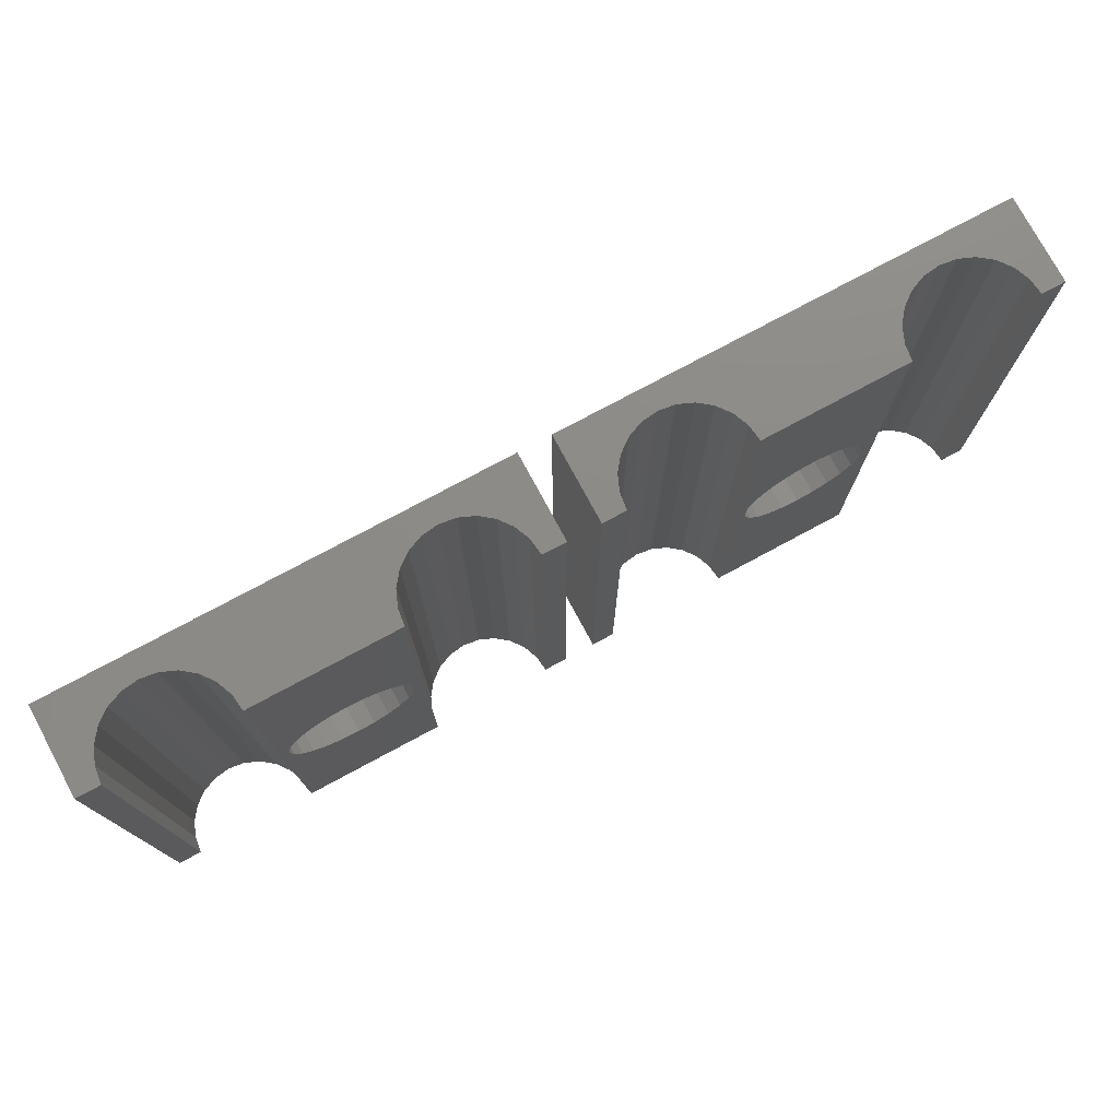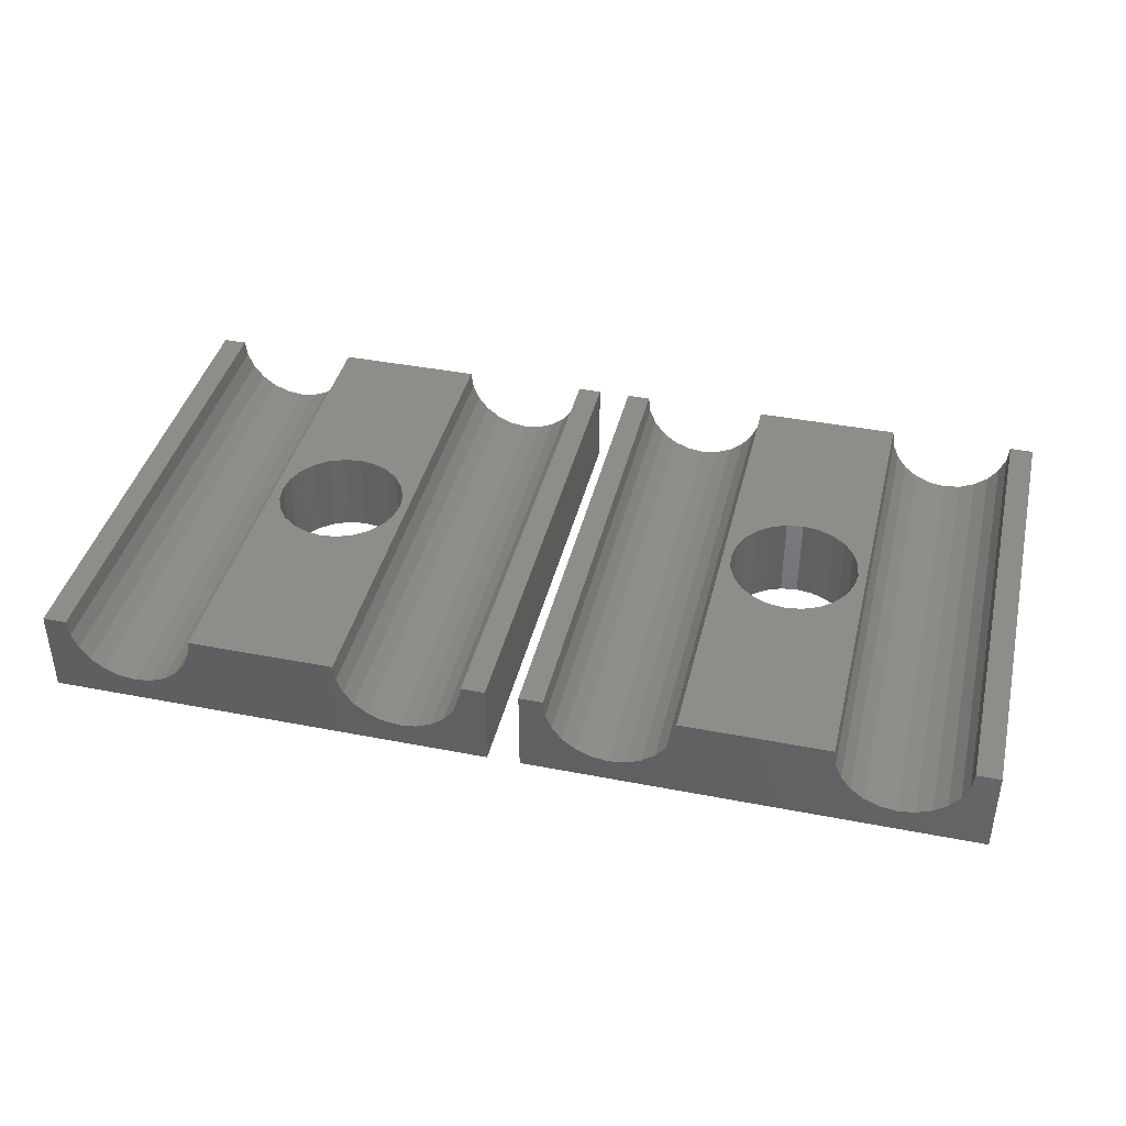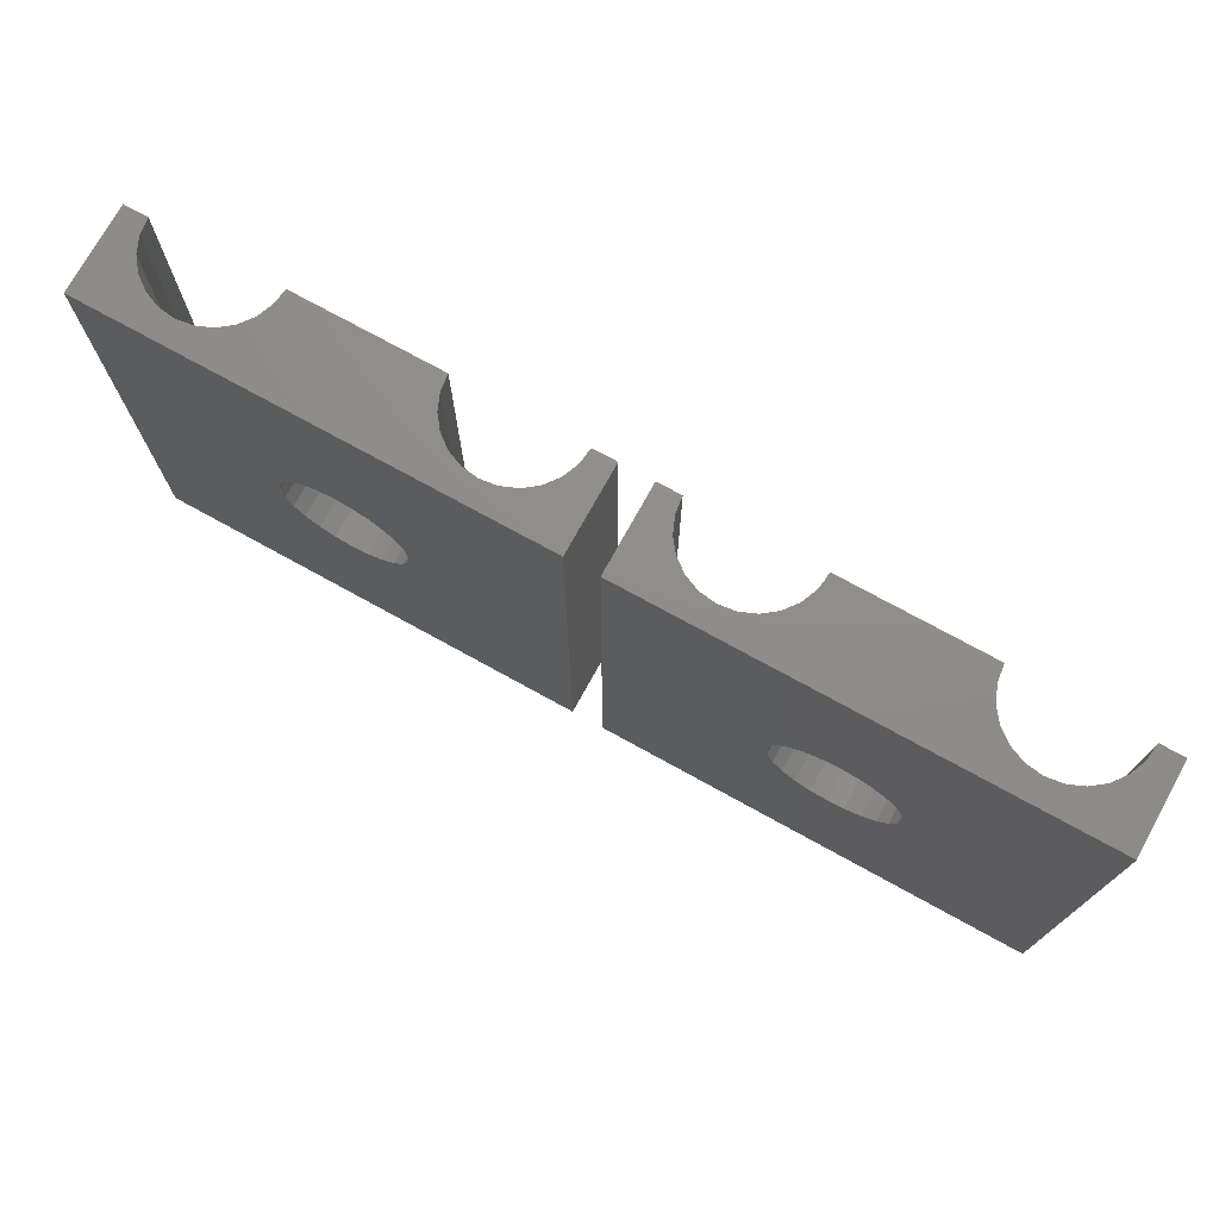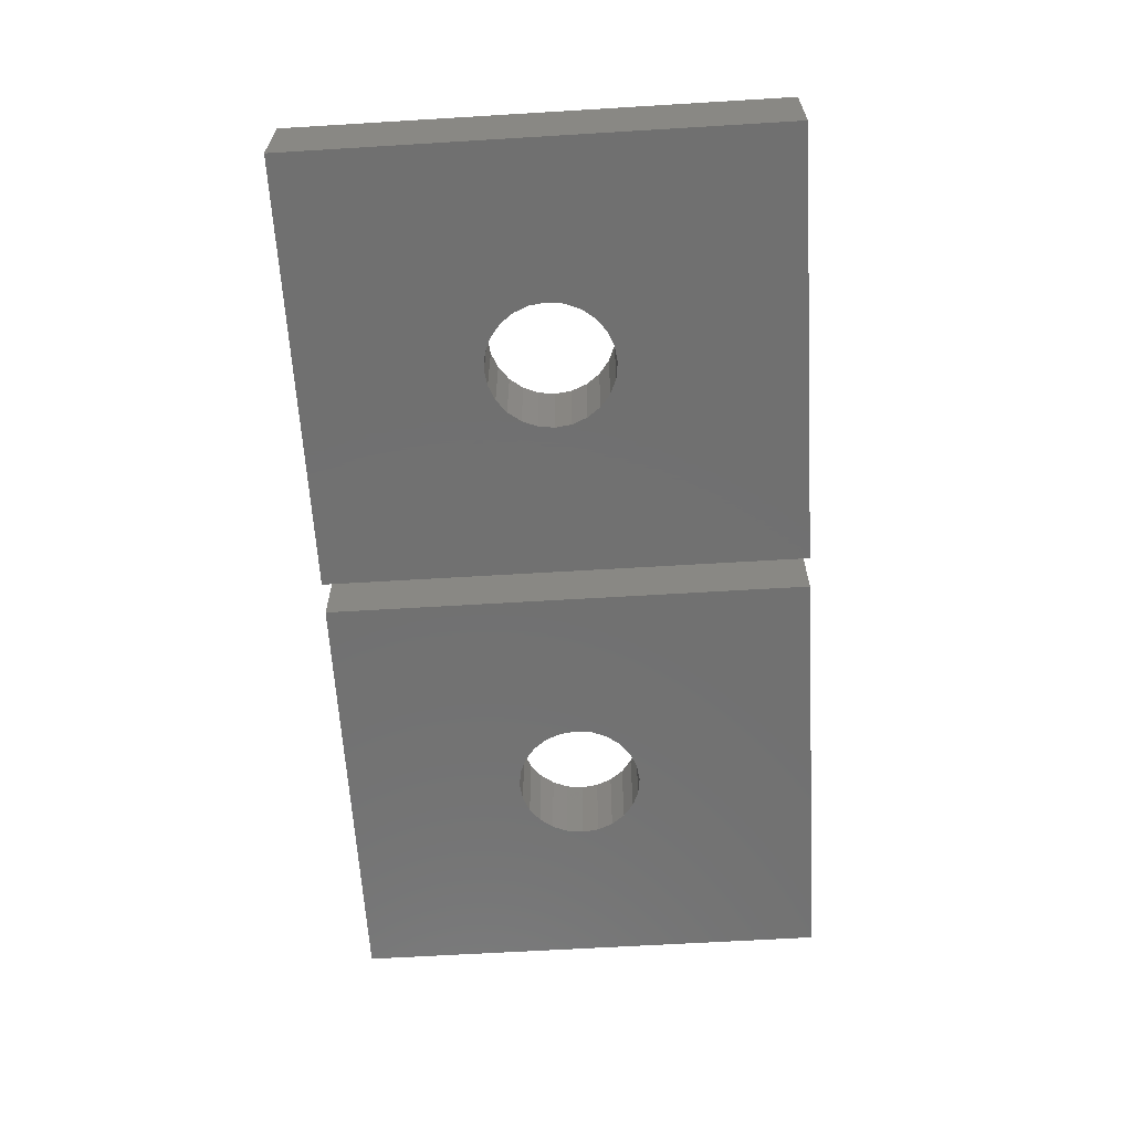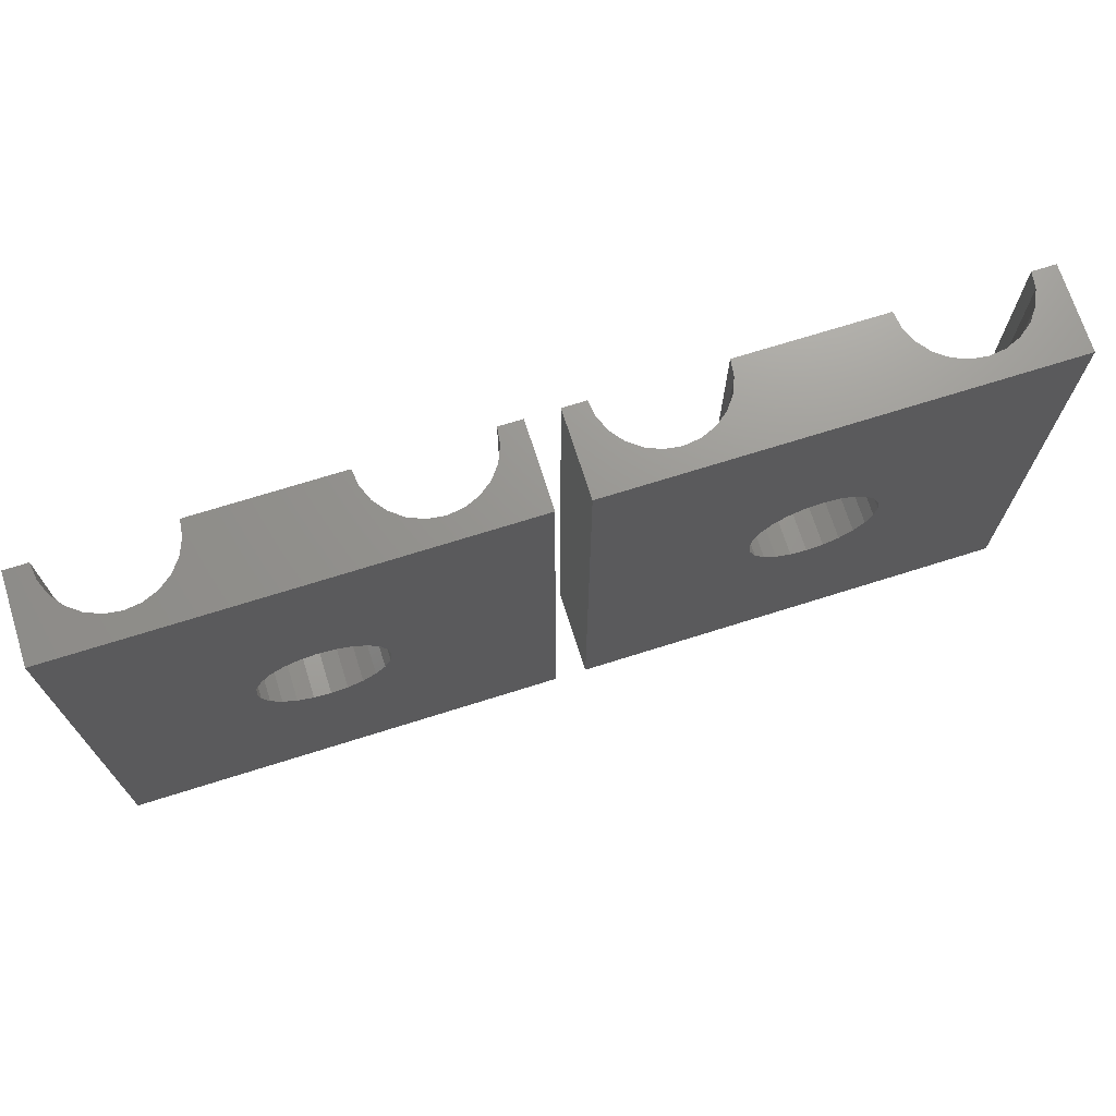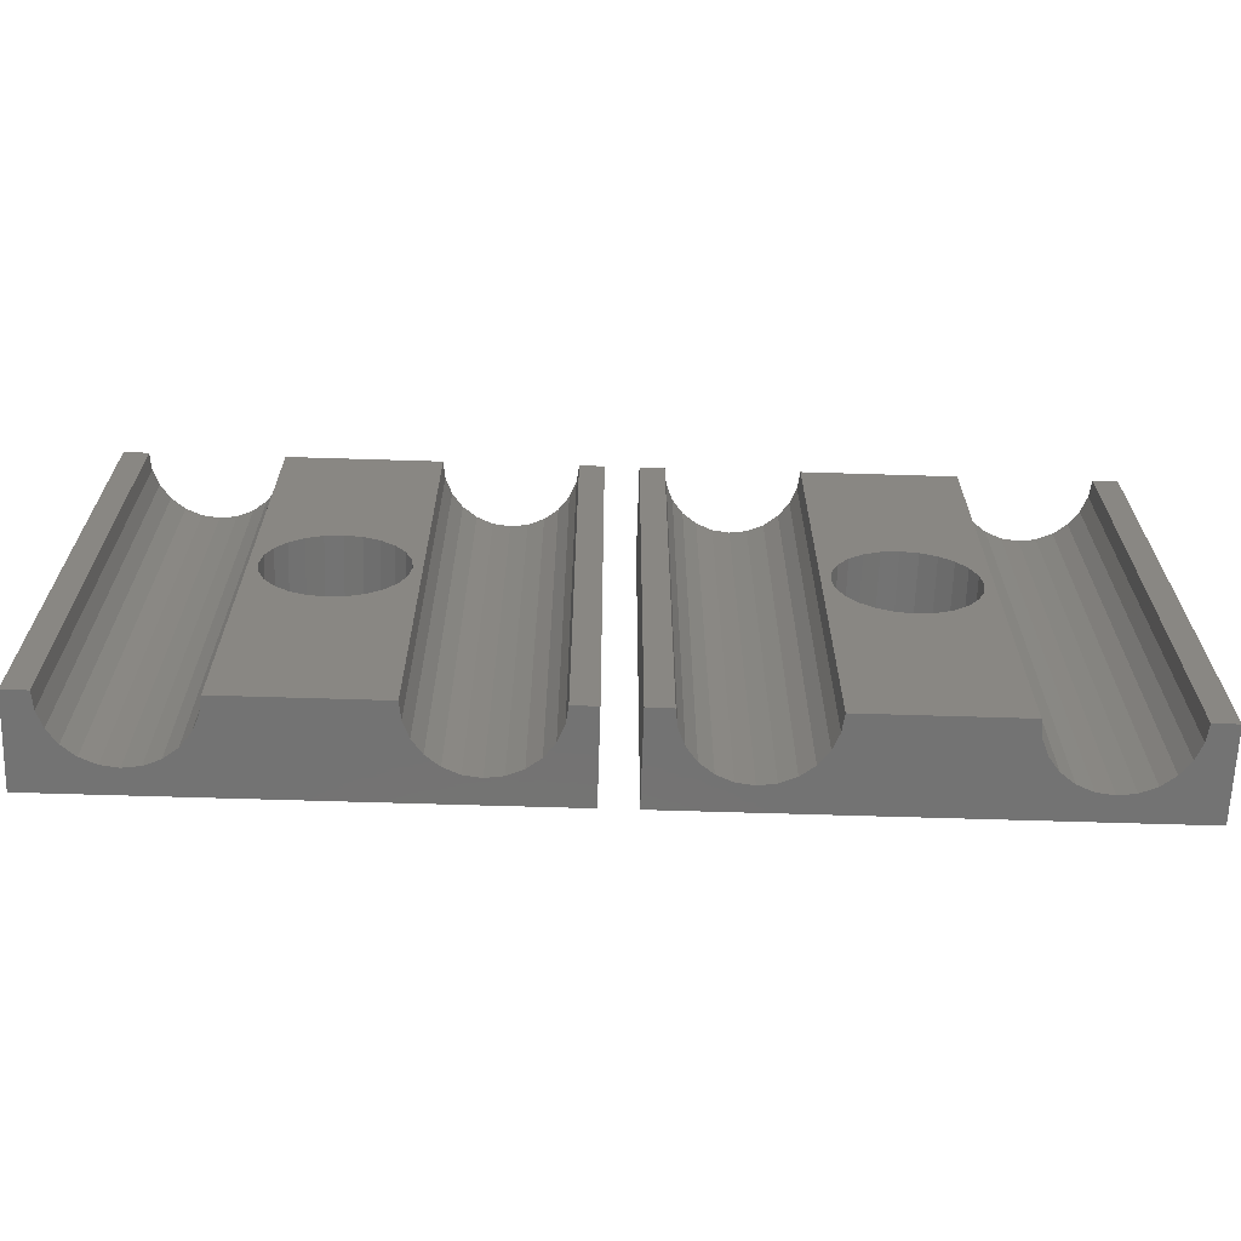
<metadata>
{"format":"stl","ext":"stl","renderer":"f3d","projection":"perspective","resolution":1024,"background":"white","views":[{"elev":76.2,"azim":-28.3,"up":"+Y"},{"elev":40.6,"azim":-166.6,"up":"+Z"},{"elev":73.9,"azim":-151.1,"up":"+Y"},{"elev":-62.7,"azim":93.5,"up":"+Z"},{"elev":70.7,"azim":162.5,"up":"+Y"},{"elev":-65.3,"azim":-1.8,"up":"+Y"}]}
</metadata>
<code>
# stl→obj: 216 verts, 432 faces
v 2.225 0 1.292
v 1.697 20 1.697
v 1.697 0 1.697
v 2.225 20 1.292
v 6.4 10 1.41e-15
v 6.489 9.327 3.5
v 6.489 9.327 1.41e-15
v 6.4 10 3.5
v 30.91 10 3.5
v 30.82 9.327 1.41e-15
v 30.82 9.327 3.5
v 30.91 10 1.41e-15
v 27.01 12.25 3.5
v 26.47 11.84 1.41e-15
v 27.01 12.25 1.41e-15
v 26.47 11.84 3.5
v 25.02 20 2.225
v 24.61 0 1.697
v 25.02 0 2.225
v 24.61 20 1.697
v 25.36 20 3.5
v 25.27 0 2.84
v 25.36 0 3.5
v 25.27 20 2.84
v 23.47 0 1.037
v 22.81 20 0.95
v 22.81 0 0.95
v 23.47 20 1.037
v 19.31 20 0
v 26.06 11.3 1.41e-15
v 19.31 0 0
v 37.31 20 0
v 25.8 10.67 1.41e-15
v 25.71 10 1.41e-15
v 27.64 12.51 1.41e-15
v 28.31 12.6 1.41e-15
v 28.98 12.51 1.41e-15
v 29.61 12.25 1.41e-15
v 30.15 11.84 1.41e-15
v 30.56 11.3 1.41e-15
v 30.82 10.67 1.41e-15
v 27.01 7.748 1.41e-15
v 37.31 0 0
v 26.47 8.162 1.41e-15
v 26.06 8.7 1.41e-15
v 25.8 9.327 1.41e-15
v 27.64 7.489 1.41e-15
v 28.31 7.4 1.41e-15
v 28.98 7.489 1.41e-15
v 29.61 7.748 1.41e-15
v 30.15 8.162 1.41e-15
v 30.56 8.7 1.41e-15
v 9 12.6 3.5
v 8.327 12.51 1.41e-15
v 9 12.6 1.41e-15
v 8.327 12.51 3.5
v 10.3 12.25 3.5
v 9.673 12.51 1.41e-15
v 10.3 12.25 1.41e-15
v 9.673 12.51 3.5
v 7.7 12.25 1.41e-15
v 7.7 12.25 3.5
v 10.84 11.84 3.5
v 11.25 11.3 1.41e-15
v 11.25 11.3 3.5
v 10.84 11.84 1.41e-15
v 30.56 8.7 3.5
v 30.56 11.3 3.5
v 30.82 10.67 3.5
v 35.08 0 1.292
v 34.47 20 1.037
v 34.47 0 1.037
v 35.08 20 1.292
v 14.5 0 0.95
v 13.84 20 1.037
v 13.84 0 1.037
v 14.5 20 0.95
v 27.64 7.489 3.5
v 28.31 7.4 3.5
v 6.489 10.67 1.41e-15
v 6.489 10.67 3.5
v 30.15 11.84 3.5
v 29.61 12.25 3.5
v 28.98 12.51 3.5
v 11.51 10.67 1.41e-15
v 11.51 10.67 3.5
v 10.3 7.748 3.5
v 10.84 8.162 1.41e-15
v 10.3 7.748 1.41e-15
v 10.84 8.162 3.5
v 13.23 0 1.292
v 12.7 20 1.697
v 12.7 0 1.697
v 13.23 20 1.292
v 22.15 20 1.037
v 22.15 0 1.037
v 37.31 0 3.5
v 37.31 20 3.5
v 33.81 0 0.95
v 33.15 20 1.037
v 33.15 0 1.037
v 33.81 20 0.95
v 28.31 12.6 3.5
v 28.98 7.489 3.5
v 27.64 12.51 3.5
v 29.61 7.748 3.5
v 30.15 8.162 3.5
v 24.08 0 1.292
v 24.08 20 1.292
v 11.6 10 3.5
v 11.51 9.327 1.41e-15
v 11.51 9.327 3.5
v 11.6 10 1.41e-15
v 36.36 20 3.5
v 36.27 0 2.84
v 36.36 0 3.5
v 36.27 20 2.84
v 0 20 0
v 3.5 20 0.95
v 18 20 0
v 2.84 20 1.037
v 0 20 3.5
v 1.292 20 2.225
v 1.037 20 2.84
v 0.95 20 3.5
v 4.16 20 1.037
v 4.775 20 1.292
v 5.303 20 1.697
v 12.29 20 2.225
v 5.708 20 2.225
v 12.04 20 2.84
v 5.963 20 2.84
v 11.95 20 3.5
v 6.05 20 3.5
v 16.3 20 1.697
v 18 20 3.5
v 15.78 20 1.292
v 15.16 20 1.037
v 16.71 20 2.225
v 16.96 20 2.84
v 17.05 20 3.5
v 20.26 0 3.5
v 19.31 20 3.5
v 19.31 0 3.5
v 20.26 20 3.5
v 21.53 0 1.292
v 21.01 20 1.697
v 21.01 0 1.697
v 21.53 20 1.292
v 25.71 10 3.5
v 25.8 10.67 3.5
v 32.53 20 1.292
v 32.53 0 1.292
v 11.95 0 3.5
v 12.04 0 2.84
v 35.61 0 1.697
v 35.61 20 1.697
v 18 0 3.5
v 17.05 0 3.5
v 7.162 8.162 3.5
v 7.7 7.748 1.41e-15
v 7.162 8.162 1.41e-15
v 7.7 7.748 3.5
v 8.327 7.489 3.5
v 9 7.4 1.41e-15
v 8.327 7.489 1.41e-15
v 9 7.4 3.5
v 11.25 8.7 1.41e-15
v 11.25 8.7 3.5
v 36.02 0 2.225
v 36.02 20 2.225
v 20.6 0 2.225
v 20.6 20 2.225
v 5.708 0 2.225
v 5.963 0 2.84
v 6.748 8.7 3.5
v 6.748 8.7 1.41e-15
v 32.01 0 1.697
v 31.6 0 2.225
v 31.35 0 2.84
v 31.26 0 3.5
v 20.35 0 2.84
v 6.748 11.3 1.41e-15
v 0 0 0
v 7.162 11.84 1.41e-15
v 18 0 0
v 9.673 7.489 1.41e-15
v 12.29 0 2.225
v 26.47 8.162 3.5
v 27.01 7.748 3.5
v 16.3 0 1.697
v 15.78 0 1.292
v 20.35 20 2.84
v 25.8 9.327 3.5
v 26.06 8.7 3.5
v 26.06 11.3 3.5
v 31.26 20 3.5
v 9.673 7.489 3.5
v 16.96 0 2.84
v 32.01 20 1.697
v 2.84 0 1.037
v 4.16 0 1.037
v 3.5 0 0.95
v 31.6 20 2.225
v 31.35 20 2.84
v 15.16 0 1.037
v 0.95 0 3.5
v 1.037 0 2.84
v 6.05 0 3.5
v 6.748 11.3 3.5
v 7.162 11.84 3.5
v 5.303 0 1.697
v 1.292 0 2.225
v 4.775 0 1.292
v 0 0 3.5
v 16.71 0 2.225
f 1 2 3
f 2 1 4
f 5 6 7
f 6 5 8
f 9 10 11
f 10 9 12
f 13 14 15
f 14 13 16
f 17 18 19
f 18 17 20
f 21 22 23
f 22 21 24
f 25 26 27
f 26 25 28
f 29 30 31
f 30 29 14
f 14 29 15
f 15 29 32
f 31 30 33
f 31 33 34
f 15 32 35
f 35 32 36
f 36 32 37
f 37 32 38
f 38 32 39
f 39 32 40
f 40 32 41
f 41 32 12
f 31 42 43
f 42 31 44
f 44 31 45
f 45 31 46
f 46 31 34
f 43 42 47
f 43 47 48
f 43 48 49
f 43 49 50
f 43 50 51
f 43 51 52
f 43 52 10
f 43 10 12
f 43 12 32
f 53 54 55
f 54 53 56
f 57 58 59
f 58 57 60
f 56 61 54
f 61 56 62
f 63 64 65
f 64 63 66
f 11 52 67
f 52 11 10
f 68 41 69
f 41 68 40
f 70 71 72
f 71 70 73
f 74 75 76
f 75 74 77
f 78 48 47
f 48 78 79
f 24 19 22
f 19 24 17
f 80 8 5
f 8 80 81
f 82 40 68
f 40 82 39
f 83 37 38
f 37 83 84
f 65 85 86
f 85 65 64
f 87 88 89
f 88 87 90
f 91 92 93
f 92 91 94
f 27 95 96
f 95 27 26
f 32 97 43
f 97 32 98
f 99 100 101
f 100 99 102
f 84 36 37
f 36 84 103
f 79 49 48
f 49 79 104
f 60 55 58
f 55 60 53
f 103 35 36
f 35 103 105
f 106 51 50
f 51 106 107
f 108 28 25
f 28 108 109
f 105 15 35
f 15 105 13
f 110 111 112
f 111 110 113
f 114 115 116
f 115 114 117
f 118 119 120
f 119 118 121
f 121 118 4
f 4 118 2
f 2 118 122
f 120 119 77
f 2 122 123
f 123 122 124
f 124 122 125
f 119 75 77
f 75 119 126
f 75 126 94
f 94 126 127
f 94 127 92
f 92 127 128
f 92 128 129
f 129 128 130
f 129 130 131
f 131 130 132
f 131 132 133
f 133 132 134
f 120 135 136
f 135 120 137
f 137 120 138
f 138 120 77
f 136 135 139
f 136 139 140
f 136 140 141
f 142 143 144
f 143 142 145
f 146 147 148
f 147 146 149
f 33 150 34
f 150 33 151
f 101 152 153
f 152 101 100
f 131 154 155
f 154 131 133
f 156 73 70
f 73 156 157
f 158 141 159
f 141 158 136
f 160 161 162
f 161 160 163
f 164 165 166
f 165 164 167
f 112 168 169
f 168 112 111
f 117 170 115
f 170 117 171
f 69 12 9
f 12 69 41
f 163 166 161
f 166 163 164
f 169 88 90
f 88 169 168
f 147 172 148
f 172 147 173
f 171 156 170
f 156 171 157
f 143 31 144
f 31 143 29
f 132 174 175
f 174 132 130
f 76 94 91
f 94 76 75
f 7 176 177
f 176 7 6
f 72 102 99
f 102 72 71
f 43 99 31
f 99 43 72
f 72 43 70
f 70 43 156
f 156 43 97
f 156 97 170
f 170 97 115
f 115 97 116
f 101 27 99
f 27 101 25
f 25 101 153
f 25 153 108
f 108 153 178
f 108 178 18
f 18 178 179
f 18 179 19
f 19 179 180
f 19 180 22
f 22 180 181
f 22 181 23
f 31 148 144
f 148 31 146
f 146 31 96
f 96 31 27
f 27 31 99
f 144 148 172
f 144 172 182
f 144 182 142
f 118 183 184
f 183 118 185
f 185 118 61
f 61 118 120
f 184 183 80
f 184 80 5
f 61 120 54
f 54 120 55
f 55 120 58
f 58 120 59
f 59 120 66
f 66 120 64
f 64 120 85
f 85 120 113
f 184 161 186
f 161 184 162
f 162 184 177
f 177 184 7
f 7 184 5
f 186 161 166
f 186 166 165
f 186 165 187
f 186 187 89
f 186 89 88
f 186 88 168
f 186 168 111
f 186 111 113
f 186 113 120
f 177 160 162
f 160 177 176
f 92 188 93
f 188 92 129
f 189 42 44
f 42 189 190
f 104 50 49
f 50 104 106
f 191 137 192
f 137 191 135
f 193 142 182
f 142 193 145
f 23 150 21
f 150 23 194
f 194 23 195
f 195 23 181
f 195 181 189
f 189 181 190
f 190 181 78
f 78 181 79
f 79 181 104
f 104 181 106
f 106 181 107
f 107 181 67
f 67 181 11
f 11 181 9
f 21 196 197
f 196 21 151
f 151 21 150
f 197 196 16
f 197 16 13
f 197 13 105
f 197 105 103
f 197 103 84
f 197 84 83
f 197 83 82
f 197 82 68
f 197 68 69
f 197 69 9
f 197 9 181
f 173 182 172
f 182 173 193
f 167 187 165
f 187 167 198
f 141 199 159
f 199 141 140
f 153 200 178
f 200 153 152
f 14 196 30
f 196 14 16
f 30 151 33
f 151 30 196
f 201 4 1
f 4 201 121
f 202 119 203
f 119 202 126
f 86 113 110
f 113 86 85
f 29 26 32
f 26 29 95
f 95 29 149
f 149 29 147
f 147 29 143
f 32 26 102
f 147 143 173
f 173 143 193
f 193 143 145
f 26 100 102
f 100 26 28
f 100 28 152
f 152 28 109
f 152 109 200
f 200 109 20
f 200 20 204
f 204 20 17
f 204 17 205
f 205 17 24
f 205 24 197
f 197 24 21
f 32 157 98
f 157 32 73
f 73 32 71
f 71 32 102
f 98 157 171
f 98 171 117
f 98 117 114
f 206 77 74
f 77 206 138
f 124 207 208
f 207 124 125
f 134 175 209
f 175 134 132
f 203 121 201
f 121 203 119
f 209 8 134
f 8 209 6
f 6 209 176
f 176 209 154
f 176 154 160
f 160 154 163
f 163 154 164
f 164 154 167
f 167 154 198
f 198 154 87
f 87 154 90
f 90 154 169
f 169 154 112
f 112 154 110
f 134 210 133
f 210 134 81
f 81 134 8
f 133 210 211
f 133 211 62
f 133 62 56
f 133 56 53
f 133 53 60
f 133 60 57
f 133 57 63
f 133 63 65
f 133 65 86
f 133 86 110
f 133 110 154
f 97 114 116
f 114 97 98
f 45 189 44
f 189 45 195
f 190 47 42
f 47 190 78
f 67 51 107
f 51 67 52
f 129 155 188
f 155 129 131
f 34 194 46
f 194 34 150
f 130 212 174
f 212 130 128
f 123 208 213
f 208 123 124
f 185 210 183
f 210 185 211
f 96 149 146
f 149 96 95
f 212 127 214
f 127 212 128
f 62 185 61
f 185 62 211
f 122 184 215
f 184 122 118
f 82 38 39
f 38 82 83
f 46 195 45
f 195 46 194
f 200 179 178
f 179 200 204
f 2 213 3
f 213 2 123
f 214 126 202
f 126 214 127
f 207 122 215
f 122 207 125
f 139 191 216
f 191 139 135
f 186 74 184
f 74 186 206
f 206 186 192
f 192 186 191
f 191 186 158
f 191 158 216
f 216 158 199
f 199 158 159
f 76 203 74
f 203 76 202
f 202 76 91
f 202 91 214
f 214 91 93
f 214 93 212
f 212 93 188
f 212 188 174
f 174 188 155
f 174 155 175
f 175 155 154
f 175 154 209
f 184 3 215
f 3 184 1
f 1 184 201
f 201 184 203
f 203 184 74
f 215 3 213
f 215 213 208
f 215 208 207
f 120 158 186
f 158 120 136
f 204 180 179
f 180 204 205
f 140 216 199
f 216 140 139
f 183 81 80
f 81 183 210
f 198 89 187
f 89 198 87
f 63 59 66
f 59 63 57
f 205 181 180
f 181 205 197
f 192 138 206
f 138 192 137
f 18 109 108
f 109 18 20

</code>
